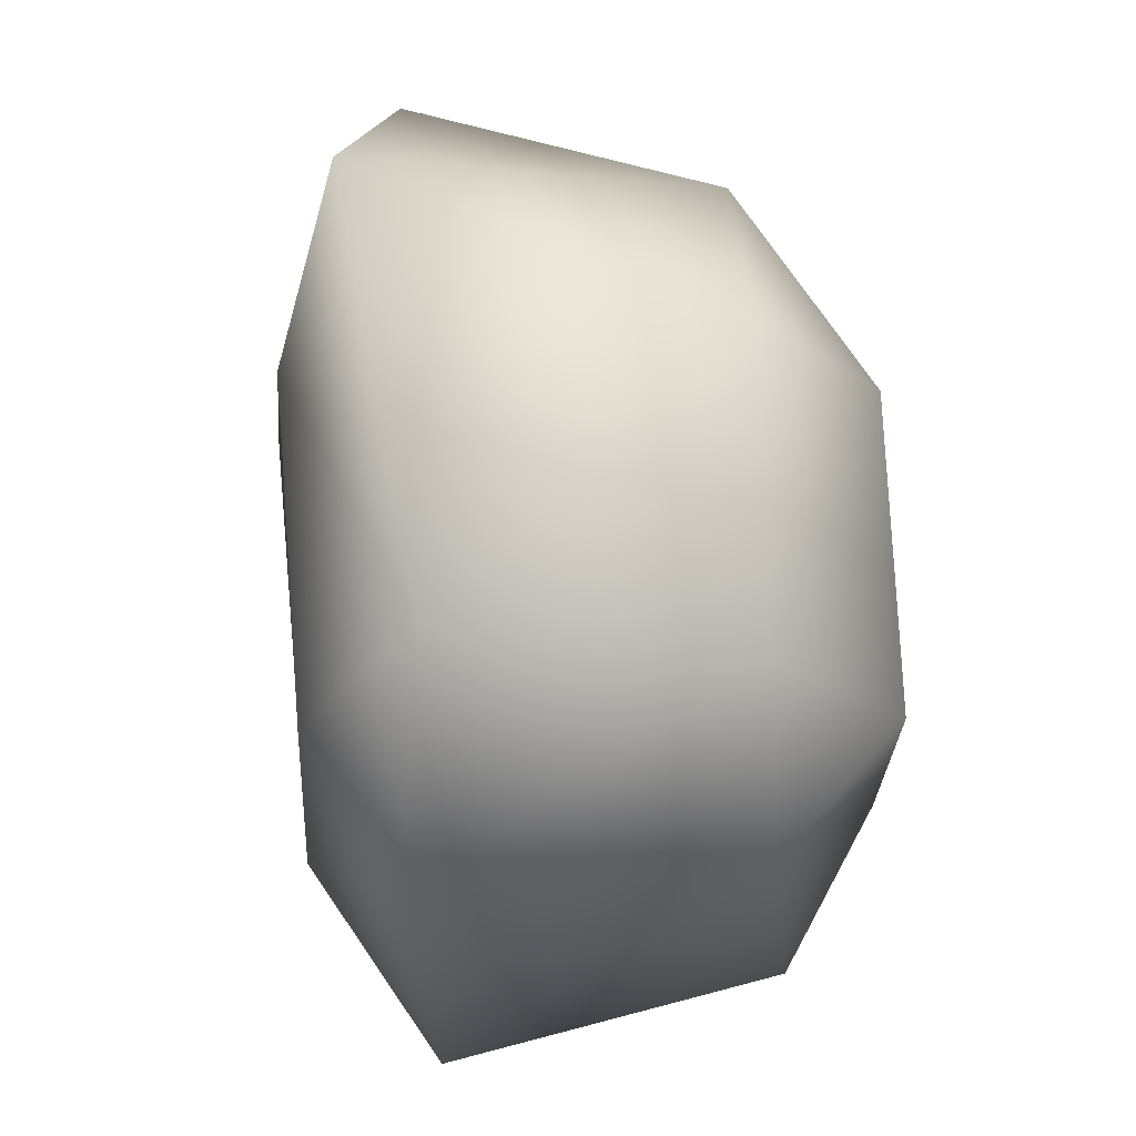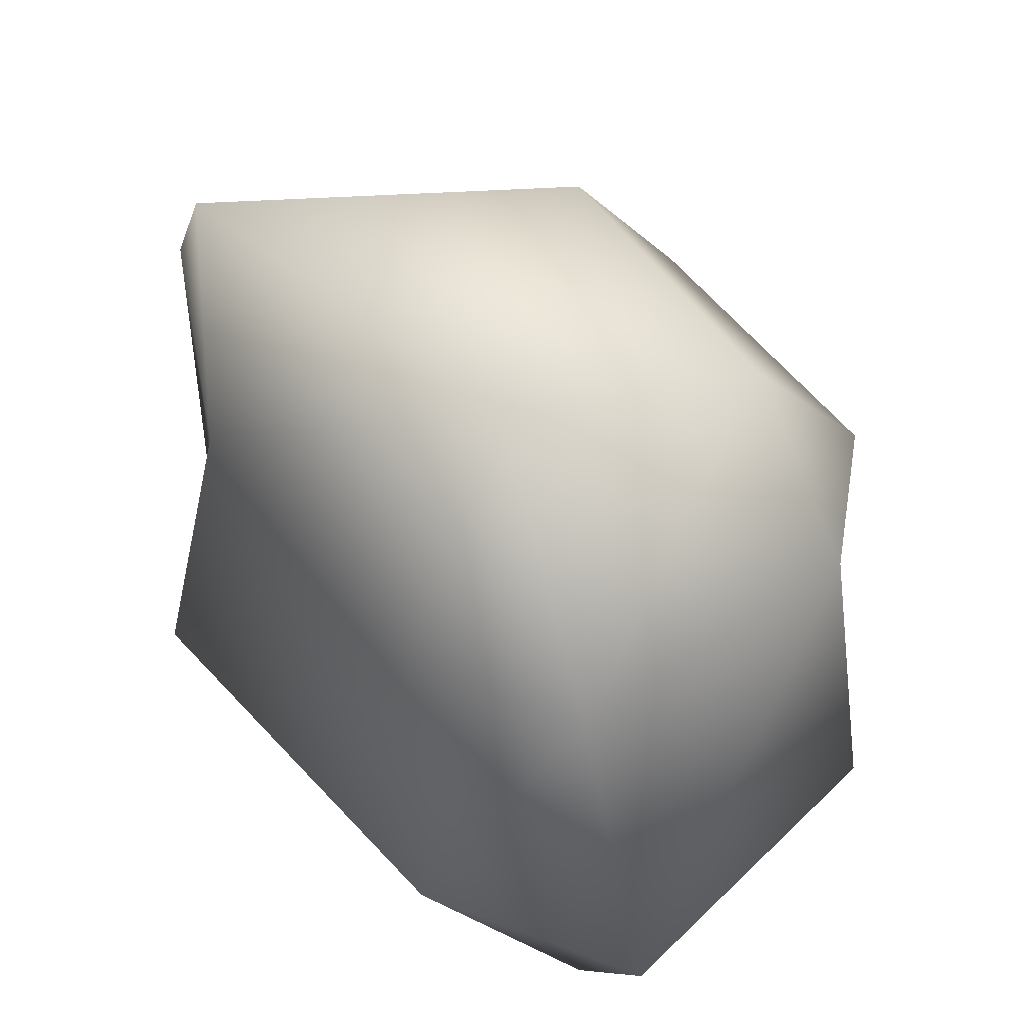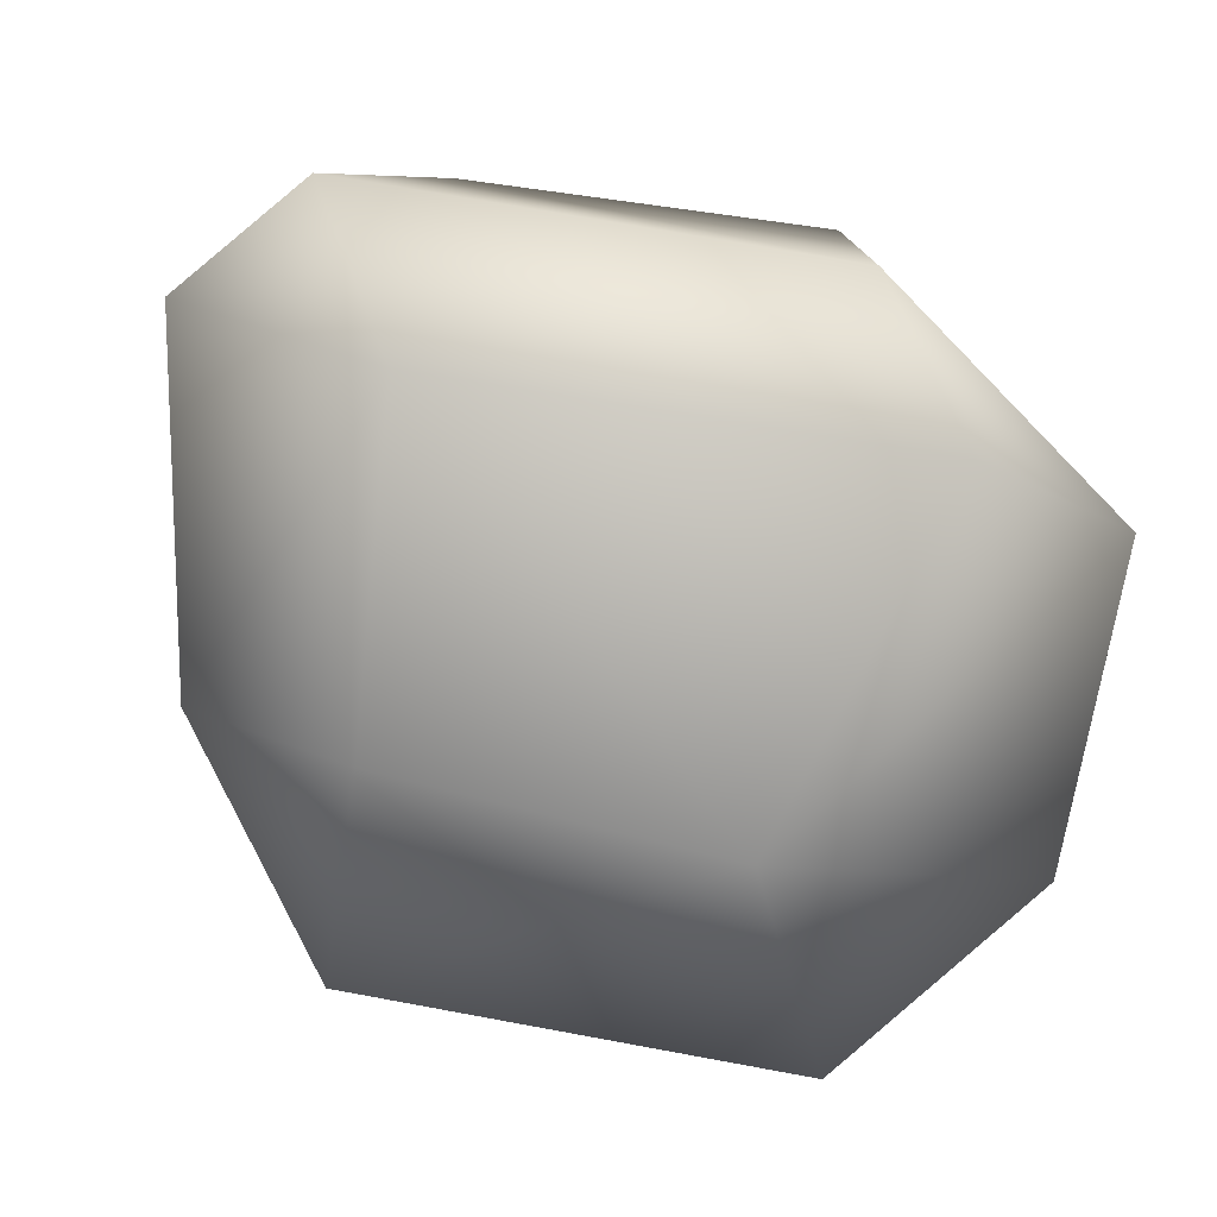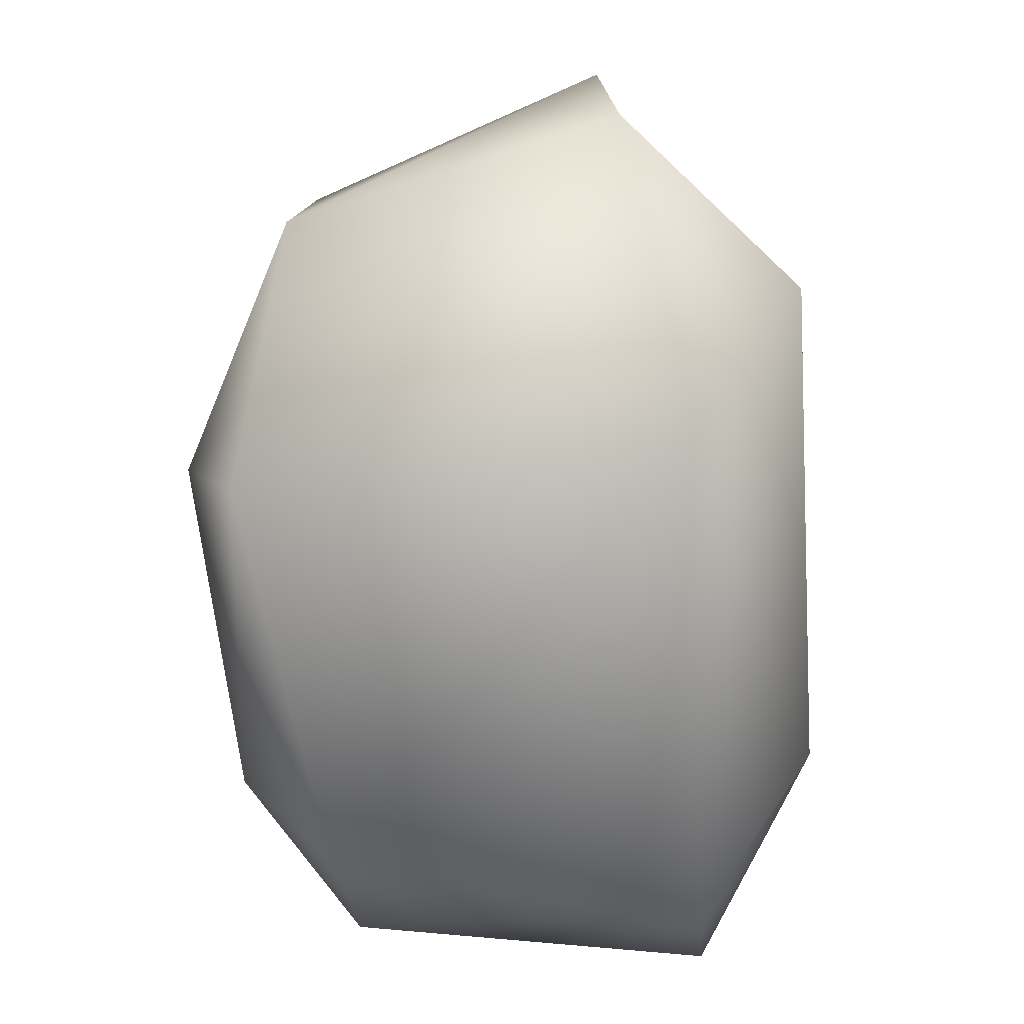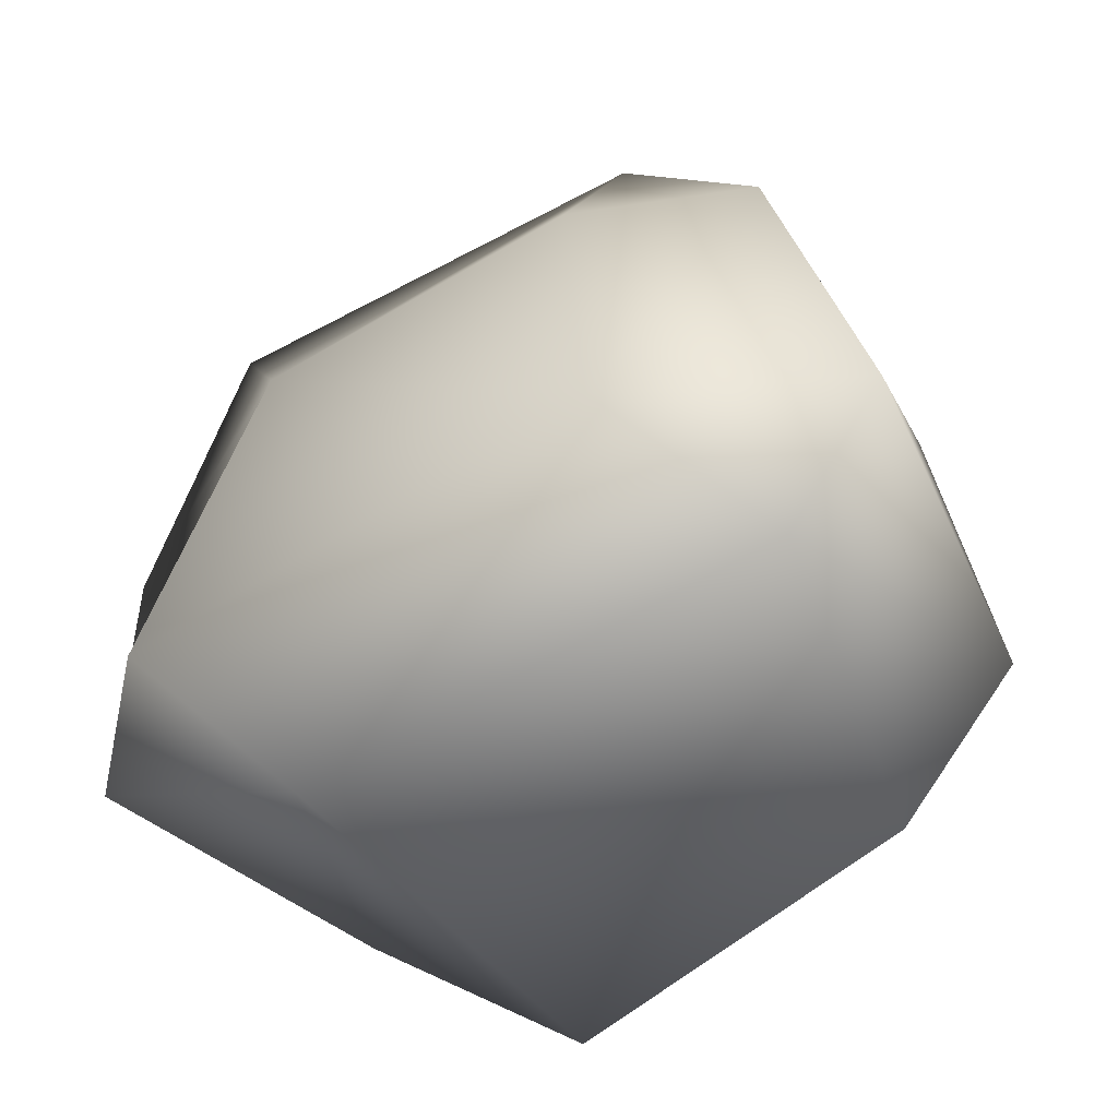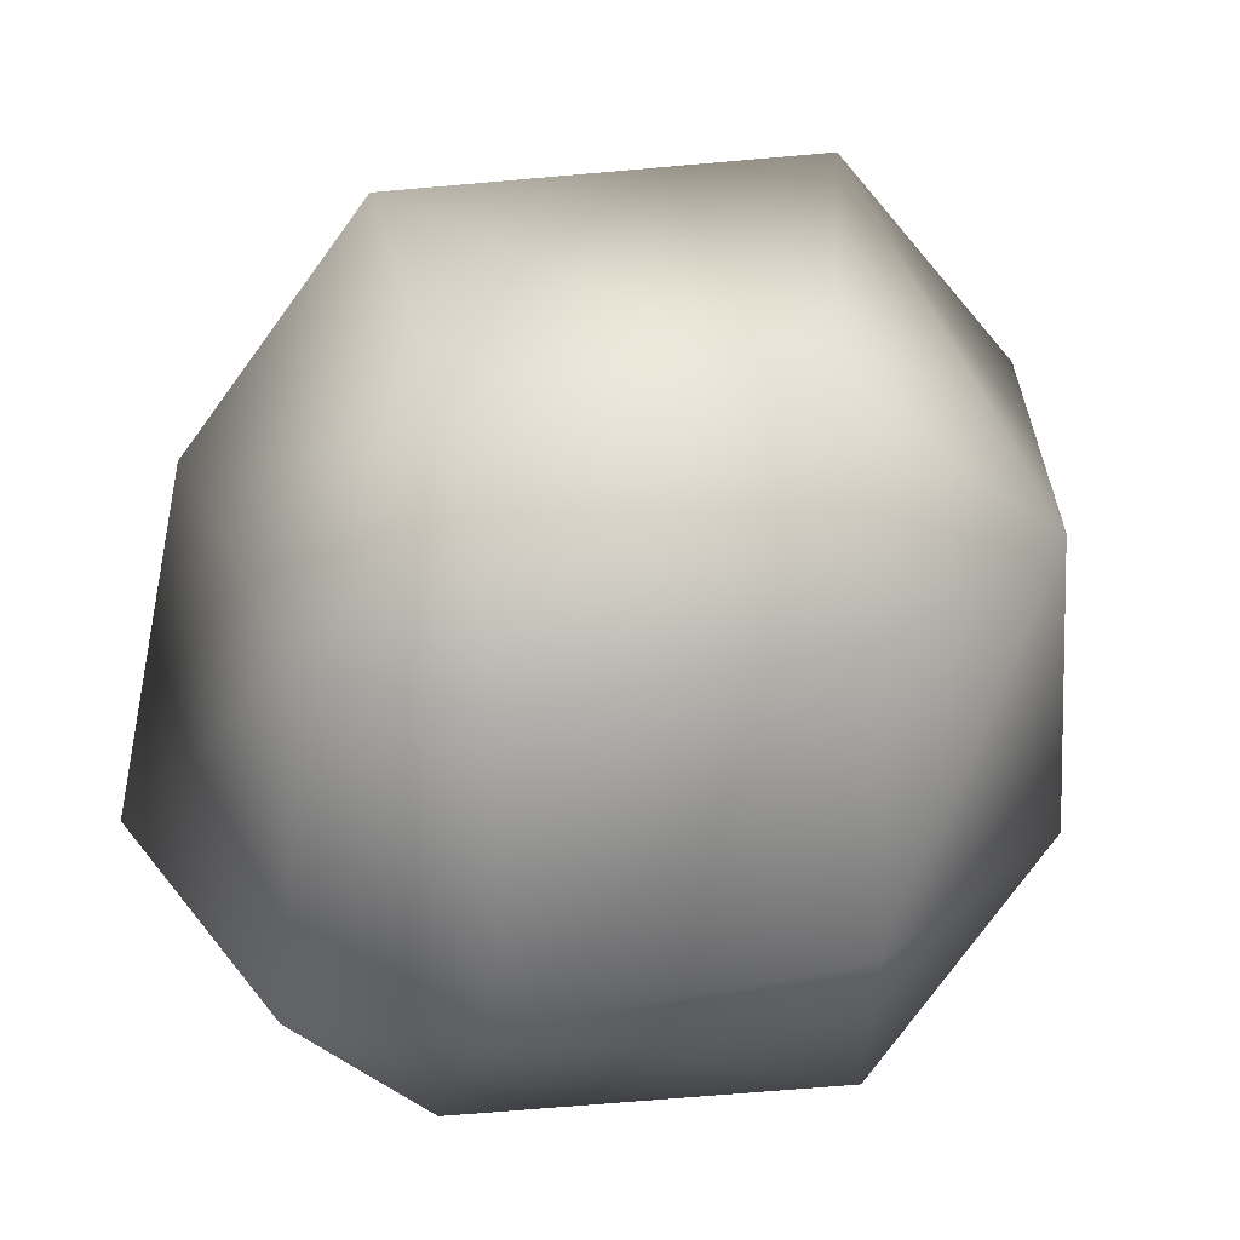
<metadata>
{"format":"obj","ext":"obj","renderer":"f3d","projection":"perspective","resolution":1024,"background":"white","views":[{"elev":70.3,"azim":87.7,"up":"+Z"},{"elev":48.3,"azim":55.5,"up":"+Z"},{"elev":-77.9,"azim":167.3,"up":"+Y"},{"elev":-75.0,"azim":-82.9,"up":"+Z"},{"elev":-50.1,"azim":36.7,"up":"+Z"},{"elev":29.5,"azim":162.0,"up":"+Z"}]}
</metadata>
<code>
o Cube
v -0.5552 0.4232 0.9643
v -0.5428 0.8046 0.4736
v -1.203 0.415 0.4647
v -0.6495 -0.8846 0.5247
v -0.9865 -0.6752 1.126
v -1.484 -0.5265 0.4979
v -1.258 0.424 -0.4498
v -0.5707 0.8202 -0.4425
v -0.6224 0.6224 -1
v -1.446 -0.5536 -0.472
v -0.6224 -0.6224 -1
v -0.9172 -1 -0.6224
v 0.3765 0.4054 0.9194
v 0.7893 0.424 0.4572
v 0.4107 0.7987 0.4547
v 0.8832 -0.5745 0.5238
v 0.3607 -0.473 1.243
v 0.3962 -0.8347 0.5102
v 0.9056 0.514 -0.514
v 0.514 0.514 -0.9056
v 0.421 0.8069 -0.4337
v 0.514 -0.9056 -0.514
v 0.8256 -0.514 -0.9056
v 1.133 -0.514 -0.514
f 4 22 18
f 24 14 16
f 11 20 23
f 2 21 8
f 6 7 10
f 1 2 3
f 4 5 6
f 7 8 9
f 10 11 12
f 13 14 15
f 16 17 18
f 19 20 21
f 22 23 24
f 22 16 18
f 4 17 5
f 3 5 1
f 23 19 24
f 11 7 9
f 13 16 14
f 21 9 8
f 8 3 2
f 22 11 23
f 21 14 19
f 2 13 15
f 4 10 12
f 17 1 5
f 4 12 22
f 24 19 14
f 11 9 20
f 2 15 21
f 6 3 7
f 22 24 16
f 4 18 17
f 3 6 5
f 23 20 19
f 11 10 7
f 13 17 16
f 21 20 9
f 8 7 3
f 22 12 11
f 21 15 14
f 2 1 13
f 4 6 10
f 17 13 1

</code>
